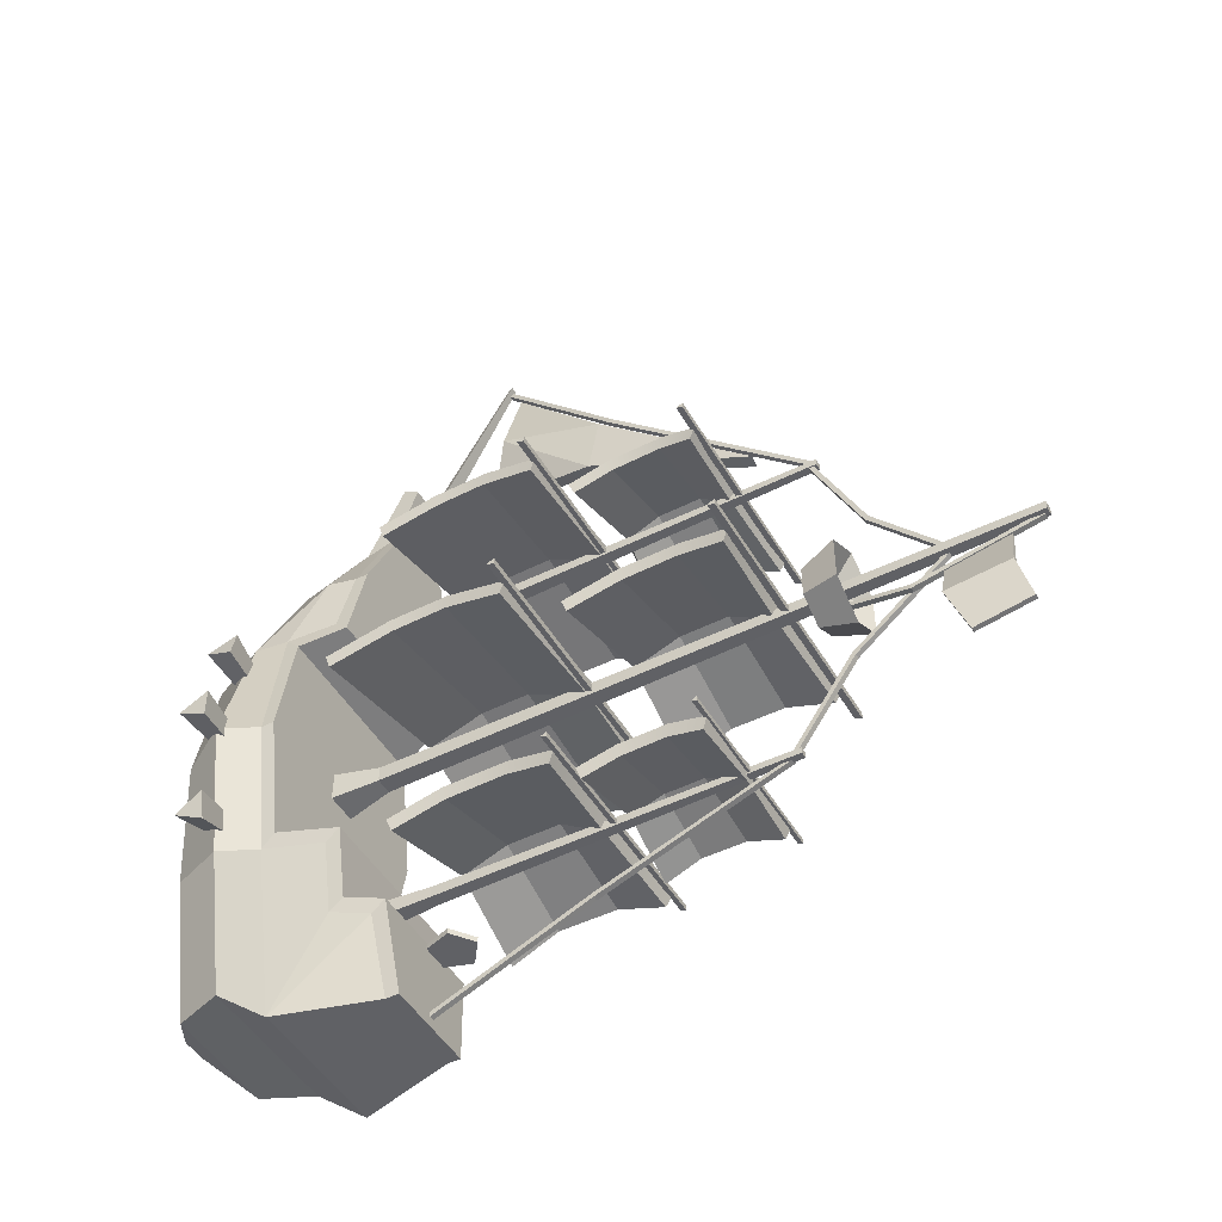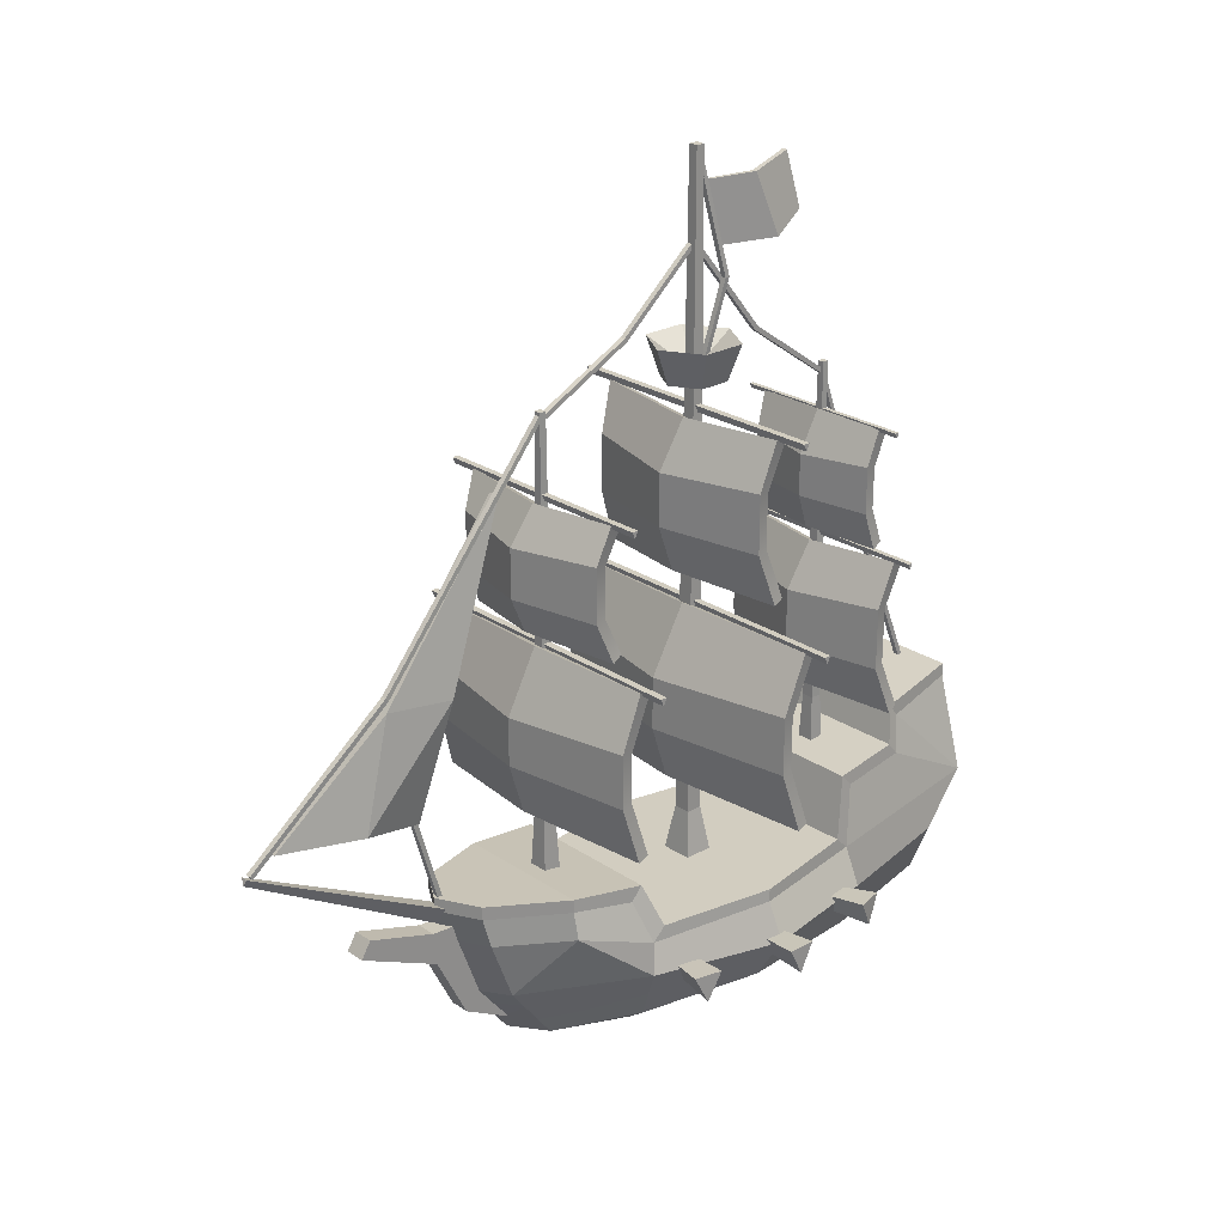
<metadata>
{"format":"obj","ext":"obj","renderer":"f3d","projection":"perspective","resolution":1024,"background":"white","views":[{"elev":-48.5,"azim":119.3,"up":"+Z"},{"elev":24.5,"azim":47.6,"up":"+Y"}]}
</metadata>
<code>
v -0.2294 128.9 -27.49
v -6.011 128.9 -24.16
v -6.011 128.9 -17.48
v -0.2294 128.9 -14.14
v -0.2294 136.6 -30.26
v -8.401 136.6 -25.54
v -8.401 136.6 -16.1
v -0.2294 136.6 -11.38
v -0.2294 130.4 -20.82
v 5.552 128.9 -24.16
v 5.552 128.9 -17.48
v 7.942 136.6 -25.54
v 7.942 136.6 -16.1
v 36.5 82.12 -20.87
v -36.5 82.12 -20.87
v -36.5 83.69 -21.61
v -36.5 83.69 -20.14
v 36.5 83.69 -21.6
v 36.5 83.69 -20.14
v -0.2294 121.6 -56.17
v -0.2294 154 -21.4
v -0.2294 122.6 -56.37
v -0.2294 155.1 -21.75
v -0.2294 135.4 -37.91
v -0.2294 134.7 -37.22
v -0.2294 173 -22.01
v -0.2294 131.6 -24.56
v -0.2294 172.9 -21.02
v -0.2294 131.7 -23.58
v 1.119 147.4 -27.56
v 1.119 147.4 -28.55
v -0.2294 50.62 -83.61
v -0.2294 121.4 -56.53
v -0.2294 50.86 -84.58
v -0.2294 122.2 -57.07
v -0.2294 83.39 -71.15
v -0.2294 83.15 -70.19
v -0.2294 154.4 -20.42
v 0.3408 130 16.58
v -0.2294 155.6 -20.35
v 0.3408 130.8 17.16
v -0.2294 140.6 -3.194
v -0.2294 139.8 -3.781
v 0.3408 130.4 17.34
v -0.2294 61.58 84.6
v 0.3408 131.2 17.91
v -0.2294 62.39 85.16
v 2.535 88.38 56.29
v 2.535 87.56 55.72
v -0.2294 38.87 42.07
v -0.2294 38.67 43.04
v 0.1475 60.72 49.77
v 0.1475 60.92 48.8
v -1.344 135.4 -37.91
v -1.344 134.7 -37.22
v -1.344 155.1 -21.75
v -1.344 154 -21.4
v -1.344 122.6 -56.37
v -1.344 121.6 -56.17
v 0.004578 147.4 -27.56
v 0.004578 147.4 -28.55
v -1.344 131.7 -23.58
v -1.344 131.6 -24.56
v -1.344 172.9 -21.02
v -1.344 173 -22.01
v -1.344 83.15 -70.19
v -1.344 121.4 -56.53
v -1.344 122.2 -57.07
v -1.344 83.39 -71.15
v -1.344 50.62 -83.61
v -1.344 50.86 -84.58
v -1.344 139.8 -3.781
v -0.7734 130 16.58
v -0.7734 130.8 17.16
v -1.344 140.6 -3.194
v -1.344 154.4 -20.42
v -1.344 155.6 -20.35
v 1.421 88.38 56.29
v 1.421 87.56 55.72
v -1.344 62.39 85.16
v -1.344 61.58 84.6
v -0.7734 131.2 17.91
v -0.7734 130.4 17.34
v -0.9666 60.72 49.77
v -0.9666 60.92 48.8
v -1.344 38.67 43.04
v -1.344 38.87 42.07
v 24.8 114.7 17.28
v -24.8 114.7 17.28
v -24.8 116.1 16.61
v -24.8 116.1 17.94
v 24.8 116.1 16.61
v 24.8 116.1 17.94
v 24.92 87.19 -56.59
v -24.92 87.19 -56.59
v -24.92 88.41 -57.16
v -24.92 88.41 -56.02
v 24.92 88.41 -57.16
v 24.92 88.41 -56.02
v 19.87 113.3 -56.59
v -19.87 113.3 -56.59
v -19.87 114.4 -57.08
v -19.87 114.4 -56.09
v 19.87 114.4 -57.08
v 19.87 114.4 -56.09
v 29.44 122.4 -20.87
v -29.44 122.4 -20.87
v -29.44 124 -21.61
v -29.44 124 -20.14
v 29.44 124 -21.6
v 29.44 124 -20.14
v 32.48 84.74 17.28
v -32.48 84.74 17.28
v -32.48 86.27 16.56
v -32.48 86.27 17.99
v 32.48 86.27 16.56
v 32.48 86.27 17.99
v -1.206 173 -21.5
v -0.2294 173 -19.67
v 0.7474 173 -21.5
v -2.64 0.4113 -71.52
v -8.074 0.4113 -48.37
v -9.478 0.4113 -21.19
v -7.048 0 1.399
v -12.31 6.965 -76.79
v -18.53 6.965 -48.37
v -20.75 6.965 -21.19
v -14.88 6.307 5.11
v -16.25 17.33 -77.44
v -22.49 17.33 -48.53
v -27.29 17.33 -21.19
v -19.98 17.99 6.915
v -15.97 28.64 -86.68
v -18.9 25.04 -48.56
v -23.55 25.04 -21.19
v -19.39 25.04 6.44
v -16.33 31.11 23.14
v -8.257 32.07 37.88
v -2.502 0 7.24
v -7.475 6.331 22.84
v -8.257 19.23 32.95
v -10.1 48.85 -86.68
v -16.89 37.88 -51.17
v -16.49 34.11 9.557
v -14.97 36.58 23.14
v -8.257 38.74 39.85
v -0.2294 39.33 44.91
v -0.2294 0.4113 -21.19
v -0.2294 0 7.24
v -0.2294 6.331 27.9
v -0.2294 19.23 38
v -0.2294 32.65 42.94
v -13.17 46.58 -68.93
v -15.24 39.02 -66.94
v 2.181 0.4113 -71.52
v 7.615 0.4113 -48.37
v 9.019 0.4113 -21.19
v 6.589 0 1.399
v 11.85 6.965 -76.79
v 18.07 6.965 -48.37
v 20.29 6.965 -21.19
v 14.42 6.307 5.11
v 15.79 17.33 -77.44
v 22.03 17.33 -48.53
v 26.83 17.33 -21.19
v 19.52 17.99 6.915
v 15.51 28.64 -86.68
v 18.44 25.04 -48.56
v 23.09 25.04 -21.19
v 18.93 25.04 6.44
v 15.87 31.11 23.14
v 7.798 32.07 37.88
v 2.044 0 7.24
v 7.015 6.331 22.84
v 7.798 19.23 32.95
v 9.644 48.85 -86.68
v 16.43 37.88 -51.17
v 16.03 34.11 9.557
v 14.51 36.58 23.14
v 7.798 38.74 39.85
v 12.71 46.58 -68.93
v 14.78 39.02 -66.94
v -10.1 51.61 -86.68
v -13.17 49.34 -66.67
v 12.71 49.34 -66.67
v 9.644 51.61 -86.68
v -23.55 27.8 -21.19
v -18.9 27.8 -45.75
v 23.09 27.8 -21.19
v 18.44 27.8 -45.75
v -19.39 27.8 3.624
v 18.93 27.8 3.624
v -14.97 39.34 23.14
v -16.49 36.87 7.1
v -16.89 40.64 -48.71
v 16.43 40.64 -48.71
v 16.03 36.87 7.1
v -15.24 41.78 -64.69
v 14.78 41.78 -64.69
v -8.257 41.51 39.85
v -0.2294 42.09 44.91
v 14.51 39.34 23.14
v 7.798 41.51 39.85
v 18.82 18.6 1.256
v 18.82 18.6 -3.283
v 27.37 19.35 3.332
v 28.6 19.35 -2.58
v 27.98 13.31 0.3758
v 18.82 14.06 -1.014
v 23.89 18.6 -18.22
v 23.89 18.6 -22.76
v 32.92 19.35 -17.47
v 32.92 19.35 -23.51
v 32.92 13.31 -20.49
v 23.89 14.06 -20.49
v 20.55 18.6 -38.99
v 20.55 18.6 -43.53
v 30.31 19.35 -41.05
v 28.83 19.35 -46.91
v 29.57 13.31 -43.98
v 20.55 14.06 -41.26
v -19.28 18.6 1.256
v -19.28 18.6 -3.283
v -27.52 19.35 4.374
v -28.84 19.35 -1.52
v -28.18 13.31 1.427
v -19.28 14.06 -1.014
v -24.34 18.6 -18.22
v -24.34 18.6 -22.76
v -33.38 19.35 -17.47
v -33.38 19.35 -23.51
v -33.38 13.31 -20.49
v -24.34 14.06 -20.49
v -21.01 18.6 -38.99
v -21.01 18.6 -43.53
v -30.66 19.35 -40.51
v -29.02 19.35 -46.33
v -29.84 13.31 -43.42
v -21.01 14.06 -41.26
v 0.09969 64.8 80.12
v 0.1816 118.5 27.71
v 2.653 85.49 56.3
v 0.7347 59.56 48.43
v 4.165 63.4 62.74
v 3.775 83.8 42.11
v -27.52 85.43 17.81
v -26.59 73.77 21.27
v -26.59 62.59 21.27
v -27.52 50.56 17.93
v -0.234 85.96 19.36
v -0.234 73.24 26.03
v -0.234 63.13 26.03
v -0.234 52.24 22.7
v 26.99 85.43 17.81
v 26.14 73.77 21.27
v 26.14 62.59 21.27
v 26.99 50.56 17.93
v -19.2 115.5 17.57
v -18.54 107.8 20.23
v -18.54 96.52 20.23
v -19.2 88.21 16.99
v -0.2294 114.5 19.39
v -0.2294 107.3 24.87
v -0.2294 97.06 24.87
v -0.2294 89.54 21.63
v 18.92 115.5 17.57
v 18.03 107.8 20.23
v 18.03 96.52 20.23
v 18.92 88.21 16.99
v -31.83 82.68 -20.39
v -30.75 70.04 -16.39
v -30.75 57.73 -16.39
v -31.83 44.69 -20.25
v -0.2294 83.25 -18.59
v -0.2294 69.45 -10.87
v -0.2294 58.31 -10.87
v -0.2294 46.52 -14.73
v 31.3 82.68 -20.39
v 30.31 70.04 -16.39
v 30.31 57.73 -16.39
v 31.3 44.69 -20.25
v -22.82 122.9 -20.27
v -22.03 112.6 -17.33
v -22.03 100.3 -17.33
v -22.82 89.3 -20.92
v -0.2462 121.7 -18.27
v -0.2462 112.1 -12.21
v -0.2462 100.9 -12.21
v -0.2462 90.94 -15.79
v 22.54 122.9 -20.27
v 21.47 112.6 -17.33
v 21.47 100.3 -17.33
v 22.54 89.3 -20.92
v -15.87 114 -56.42
v -15.34 106.3 -54.06
v -15.34 96.49 -54.06
v -15.87 88.6 -56.34
v -0.2467 114.3 -55.36
v -0.2467 105.9 -50.82
v -0.2467 96.96 -50.82
v -0.2467 89.82 -53.09
v 15.34 114 -56.42
v 14.85 106.3 -54.06
v 14.85 96.49 -54.06
v 15.34 88.6 -56.34
v -21.21 87.53 -56.33
v -20.48 77.7 -53.39
v -20.48 64.57 -53.39
v -21.21 53.94 -56.97
v -0.2388 86.39 -54.32
v -0.2388 77.07 -48.26
v -0.2388 65.2 -48.26
v -0.2388 55.58 -51.84
v 20.93 87.53 -56.33
v 19.94 77.7 -53.39
v 19.94 64.57 -53.39
v 20.93 53.94 -56.97
v -1.865 60.02 48.93
v 1.144 83.86 42.28
v 1.562 63.47 62.7
v -2.506 64.49 79.54
v 0.01933 85.16 55.93
v -2.48 118.1 27.56
v -27.23 84.42 15.34
v -26.21 73.26 18.71
v -0.234 72.73 23.39
v -0.2342 84.94 16.89
v -26.14 62.96 18.67
v -0.234 63.49 23.37
v -27.1 51.29 15.38
v -0.2342 52.97 20.15
v 25.76 73.26 18.71
v 26.7 84.42 15.34
v 25.69 62.96 18.67
v 26.57 51.29 15.38
v -18.85 114.2 15.23
v -18.03 107.2 17.76
v -0.2296 106.6 22.26
v -0.2291 113.3 17.04
v -17.93 97.01 17.71
v -0.2296 97.54 22.23
v -18.64 89.19 14.55
v -0.2289 90.51 19.19
v 17.52 107.2 17.76
v 18.56 114.2 15.23
v 17.42 97 17.71
v 18.36 89.18 14.55
v -31.54 81.6 -22.84
v -30.37 69.5 -18.94
v -0.2294 68.92 -13.5
v -0.2296 82.17 -21.04
v -30.3 58.11 -18.98
v -0.2294 58.7 -13.53
v -31.41 45.46 -22.79
v -0.2296 47.29 -17.27
v 29.93 69.5 -18.94
v 31.01 81.6 -22.84
v 29.86 58.11 -18.98
v 30.88 45.46 -22.79
v -22.47 121.8 -22.71
v -21.55 112.1 -19.86
v -0.2464 111.5 -14.84
v -0.2457 120.7 -20.7
v -21.45 100.8 -19.89
v -0.2464 101.3 -14.86
v -22.28 90.13 -23.42
v -0.2459 91.77 -18.29
v 20.99 112.1 -19.86
v 22.19 121.8 -22.71
v 20.9 100.8 -19.89
v 22 90.12 -23.42
v -15.53 112.9 -58.87
v -14.88 105.8 -56.6
v -0.2467 105.4 -53.45
v -0.2467 113.3 -57.81
v -14.81 96.86 -56.64
v -0.2467 97.33 -53.48
v -15.37 89.35 -58.87
v -0.2467 90.57 -55.62
v 14.4 105.8 -56.6
v 15 112.9 -58.87
v 14.32 96.87 -56.64
v 14.84 89.35 -58.87
v -20.84 86.41 -58.74
v -19.96 77.14 -55.89
v -0.2391 76.52 -50.89
v -0.2385 85.27 -56.74
v -19.86 65 -55.93
v -0.2391 65.62 -50.91
v -20.64 54.8 -59.45
v -0.2383 56.44 -54.33
v 19.42 77.14 -55.9
v 20.56 86.41 -58.74
v 19.32 65 -55.93
v 20.36 54.79 -59.46
v -2.058 37.28 -22.59
v -2.058 37.28 -19.16
v -1.211 173.8 -21.8
v -1.211 173.8 -19.96
v 0.7523 173.8 -21.8
v 0.7523 173.8 -19.96
v 1.599 37.28 -22.59
v 1.599 37.28 -19.16
v 3.602 24.38 -24.47
v 3.602 24.38 -17.28
v -4.061 24.38 -17.28
v -4.061 24.38 -24.47
v -0.2495 166.6 -23.56
v 0.5353 153.7 -26.88
v 1.465 169.2 -42.74
v 2.355 157.5 -45.71
v 2.819 167 -33.39
v 5.125 154.3 -37.29
v 4.078 154.3 -37.29
v 1.308 157.5 -45.71
v 0.4189 169.2 -42.74
v 1.773 167 -33.39
v -0.9249 166.6 -23.51
v -0.1401 153.7 -26.82
v -4.793 57.02 -71.51
v -3.05 51.65 -71.51
v 2.591 51.65 -71.51
v 4.335 57.02 -71.51
v -0.2294 60.33 -71.51
v -4.793 57.02 -70.42
v -3.05 51.65 -70.42
v 2.591 51.65 -70.42
v 4.335 57.02 -70.42
v -0.2294 60.33 -70.42
v -1.513 50.74 -57.72
v -1.513 50.74 -55.31
v -0.9188 124.2 -57.16
v -0.9188 124.2 -55.87
v 0.4601 124.2 -57.16
v 0.4601 124.2 -55.87
v 1.054 50.74 -57.72
v 1.054 50.74 -55.31
v 1.739 35.85 -58.36
v 1.739 35.85 -54.67
v -2.198 35.85 -54.67
v -2.198 35.85 -58.36
v -1.636 51.27 16.03
v -1.636 51.27 18.67
v -0.985 131.7 16.65
v -0.985 131.7 18.06
v 0.5262 131.7 16.65
v 0.5262 131.7 18.06
v 1.177 51.27 16.03
v 1.177 51.27 18.67
v 1.927 34.96 15.33
v 1.927 34.96 19.38
v -2.386 34.96 19.38
v -2.386 34.96 15.33
v -2.218 38.73 41.34
v -0.9941 62.52 86.32
v 1.76 38.73 41.34
v 0.5353 62.52 86.32
v -0.2294 35.15 42.27
v -0.2294 61.15 86.68
v 17.91 14.29 6.344
v 7.55 15.15 29.75
v -0.2294 15.15 34.81
v -8.009 15.15 29.75
v -18.37 14.29 6.344
v -25.22 14.05 -21.19
v -21.24 14.05 -48.48
v -15.01 14.05 -77.23
v 14.55 14.05 -77.23
v 20.78 14.05 -48.48
v 24.76 14.05 -21.19
v -2.132 15.94 39.7
v 2.132 15.94 39.7
v -2.132 29.41 46.49
v 2.132 29.41 46.49
v -2.132 29.96 36.04
v 2.132 29.96 36.04
v -2.132 9.066 27.15
v 2.132 9.066 27.15
v -2.132 36.27 47.17
v 2.132 36.27 47.17
v 2.132 35.44 36.04
v -2.132 35.44 36.04
v -2.132 37.51 63.77
v 2.132 37.51 63.77
v 2.132 40.87 61.72
v -2.132 40.87 61.72
f 1 2 6 5
f 2 3 7 6
f 3 4 8 7
f 3 2 1
f 4 3 1
f 5 6 9
f 6 7 9
f 7 8 9
f 1 5 12 10
f 10 12 13 11
f 11 13 8 4
f 11 1 10
f 4 1 11
f 5 9 12
f 12 9 13
f 13 9 8
f 15 17 16
f 16 17 19 18
f 18 19 14
f 14 19 17 15
f 18 14 15 16
f 55 57 56 54
f 59 55 54 58
f 61 63 62 60
f 65 61 60 64
f 66 67 68 69
f 70 66 69 71
f 72 73 74 75
f 76 72 75 77
f 79 81 80 78
f 83 79 78 82
f 85 87 86 84
f 25 24 23 21
f 20 22 24 25
f 31 30 29 27
f 26 28 30 31
f 37 36 35 33
f 32 34 36 37
f 43 42 41 39
f 38 40 42 43
f 49 48 47 45
f 44 46 48 49
f 53 52 51 50
f 24 54 56 23
f 23 56 57 21
f 21 57 55 25
f 20 59 58 22
f 22 58 54 24
f 25 55 59 20
f 30 60 62 29
f 29 62 63 27
f 27 63 61 31
f 26 65 64 28
f 28 64 60 30
f 31 61 65 26
f 37 33 67 66
f 33 35 68 67
f 35 36 69 68
f 32 37 66 70
f 36 34 71 69
f 34 32 70 71
f 43 39 73 72
f 39 41 74 73
f 41 42 75 74
f 38 43 72 76
f 42 40 77 75
f 40 38 76 77
f 48 78 80 47
f 47 80 81 45
f 45 81 79 49
f 44 83 82 46
f 46 82 78 48
f 49 79 83 44
f 53 85 84 52
f 52 84 86 51
f 51 86 87 50
f 50 87 85 53
f 89 91 90
f 90 91 93 92
f 92 93 88
f 88 93 91 89
f 92 88 89 90
f 95 97 96
f 96 97 99 98
f 98 99 94
f 94 99 97 95
f 98 94 95 96
f 101 103 102
f 102 103 105 104
f 104 105 100
f 100 105 103 101
f 104 100 101 102
f 107 109 108
f 108 109 111 110
f 110 111 106
f 106 111 109 107
f 110 106 107 108
f 113 115 114
f 114 115 117 116
f 116 117 112
f 112 117 115 113
f 116 112 113 114
f 118 119 120
f 125 121 122 126
f 122 123 127 126
f 127 123 124 128
f 467 125 126 466
f 126 127 465 466
f 465 127 128 464
f 133 129 130 134
f 130 131 135 134
f 137 136 132
f 183 184 185 186
f 188 187 189 190
f 187 191 192 189
f 197 194 193 202
f 122 121 155 156
f 148 123 122 156 157
f 139 124 148 149
f 139 149 150 140
f 124 139 140
f 140 150 462 463
f 128 140 463 464
f 141 151 152 138
f 137 141 138
f 121 125 159 155
f 125 467 468 159
f 129 133 167 163
f 133 153 142
f 195 188 190 196
f 133 142 176 167
f 136 137 145 144
f 137 138 146 145
f 138 152 147 146
f 191 194 197 192
f 154 133 134 143
f 184 198 199 185
f 198 195 196 199
f 136 135 131 132
f 124 140 128
f 154 153 133
f 141 137 132
f 148 124 123
f 159 160 156 155
f 156 160 161 157
f 161 162 158 157
f 468 469 160 159
f 160 469 470 161
f 470 460 162 161
f 167 168 164 163
f 164 168 169 165
f 171 166 170
f 173 149 148 158
f 173 174 150 149
f 158 174 173
f 174 461 462 150
f 162 460 461 174
f 175 172 152 151
f 171 172 175
f 167 176 181
f 170 178 179 171
f 171 179 180 172
f 172 180 147 152
f 182 177 168 167
f 170 166 165 169
f 158 162 174
f 182 167 181
f 175 166 171
f 148 157 158
f 142 153 184 183
f 181 176 186 185
f 176 142 183 186
f 134 135 187 188
f 169 168 190 189
f 135 136 191 187
f 170 169 189 192
f 144 145 193 194
f 143 134 188 195
f 168 177 196 190
f 136 144 194 191
f 178 170 192 197
f 153 154 198 184
f 182 181 185 199
f 154 143 195 198
f 177 182 199 196
f 146 147 201 200
f 145 146 200 193
f 179 178 197 202
f 180 179 202 203
f 147 180 203 201
f 202 193 200 201 203
f 204 206 207 205
f 206 208 207
f 205 207 208 209
f 209 208 206 204
f 210 212 213 211
f 212 214 213
f 211 213 214 215
f 215 214 212 210
f 216 218 219 217
f 218 220 219
f 217 219 220 221
f 221 220 218 216
f 222 223 225 224
f 224 225 226
f 223 227 226 225
f 227 222 224 226
f 228 229 231 230
f 230 231 232
f 229 233 232 231
f 233 228 230 232
f 234 235 237 236
f 236 237 238
f 235 239 238 237
f 239 234 236 238
f 318 320 319
f 321 322 320
f 322 323 319
f 319 320 322
f 324 327 326 325
f 326 329 328 325
f 328 329 331 330
f 327 333 332 326
f 334 329 326 332
f 329 334 335 331
f 336 339 338 337
f 338 341 340 337
f 340 341 343 342
f 339 345 344 338
f 346 341 338 344
f 341 346 347 343
f 348 351 350 349
f 350 353 352 349
f 352 353 355 354
f 351 357 356 350
f 358 353 350 356
f 353 358 359 355
f 360 363 362 361
f 362 365 364 361
f 364 365 367 366
f 363 369 368 362
f 370 365 362 368
f 365 370 371 367
f 372 375 374 373
f 374 377 376 373
f 376 377 379 378
f 375 381 380 374
f 382 377 374 380
f 377 382 383 379
f 384 387 386 385
f 386 389 388 385
f 388 389 391 390
f 387 393 392 386
f 394 389 386 392
f 389 394 395 391
f 243 245 244
f 240 244 242
f 242 245 241
f 245 242 244
f 246 247 251 250
f 251 247 248 252
f 248 249 253 252
f 250 251 255 254
f 256 255 251 252
f 252 253 257 256
f 258 259 263 262
f 263 259 260 264
f 260 261 265 264
f 262 263 267 266
f 268 267 263 264
f 264 265 269 268
f 270 271 275 274
f 275 271 272 276
f 272 273 277 276
f 274 275 279 278
f 280 279 275 276
f 276 277 281 280
f 282 283 287 286
f 287 283 284 288
f 284 285 289 288
f 286 287 291 290
f 292 291 287 288
f 288 289 293 292
f 294 295 299 298
f 299 295 296 300
f 296 297 301 300
f 298 299 303 302
f 304 303 299 300
f 300 301 305 304
f 306 307 311 310
f 311 307 308 312
f 308 309 313 312
f 310 311 315 314
f 316 315 311 312
f 312 313 317 316
f 243 318 319 245
f 244 320 318 243
f 240 321 320 244
f 242 322 321 240
f 245 319 323 241
f 241 323 322 242
f 246 324 325 247
f 250 327 324 246
f 247 325 328 248
f 248 328 330 249
f 249 330 331 253
f 255 332 333 254
f 254 333 327 250
f 256 334 332 255
f 253 331 335 257
f 257 335 334 256
f 258 336 337 259
f 262 339 336 258
f 259 337 340 260
f 260 340 342 261
f 261 342 343 265
f 267 344 345 266
f 266 345 339 262
f 268 346 344 267
f 265 343 347 269
f 269 347 346 268
f 270 348 349 271
f 274 351 348 270
f 271 349 352 272
f 272 352 354 273
f 273 354 355 277
f 279 356 357 278
f 278 357 351 274
f 280 358 356 279
f 277 355 359 281
f 281 359 358 280
f 282 360 361 283
f 286 363 360 282
f 283 361 364 284
f 284 364 366 285
f 285 366 367 289
f 291 368 369 290
f 290 369 363 286
f 292 370 368 291
f 289 367 371 293
f 293 371 370 292
f 294 372 373 295
f 298 375 372 294
f 295 373 376 296
f 296 376 378 297
f 297 378 379 301
f 303 380 381 302
f 302 381 375 298
f 304 382 380 303
f 301 379 383 305
f 305 383 382 304
f 306 384 385 307
f 310 387 384 306
f 307 385 388 308
f 308 388 390 309
f 309 390 391 313
f 315 392 393 314
f 314 393 387 310
f 316 394 392 315
f 313 391 395 317
f 317 395 394 316
f 396 397 399 398
f 398 399 401 400
f 400 401 403 402
f 397 403 401 399
f 402 396 398 400
f 402 403 405 404
f 403 397 406 405
f 397 396 407 406
f 396 402 404 407
f 414 417 416 415
f 418 417 414 419
f 413 411 410 412
f 408 409 413 412
f 413 414 415 411
f 411 415 416 410
f 410 416 417 412
f 409 419 414 413
f 412 417 418 408
f 420 421 426 425
f 421 422 427 426
f 422 423 428 427
f 423 424 429 428
f 424 420 425 429
f 421 420 422
f 424 423 422
f 420 424 422
f 425 426 427
f 428 429 427
f 429 425 427
f 430 431 433 432
f 432 433 435 434
f 434 435 437 436
f 431 437 435 433
f 436 430 432 434
f 436 437 439 438
f 437 431 440 439
f 431 430 441 440
f 430 436 438 441
f 442 443 445 444
f 444 445 447 446
f 446 447 449 448
f 443 449 447 445
f 448 442 444 446
f 448 449 451 450
f 449 443 452 451
f 443 442 453 452
f 442 448 450 453
f 458 459 455 454
f 454 455 457 456
f 456 457 459 458
f 459 457 455
f 460 166 175 461
f 462 461 175 151
f 463 462 151 141
f 464 463 141 132
f 131 465 464 132
f 466 465 131 130
f 129 467 466 130
f 468 467 129 163
f 163 164 469 468
f 470 469 164 165
f 165 166 460 470
f 471 472 474 473
f 479 480 481 482
f 475 476 478 477
f 477 478 472 471
f 472 478 476 474
f 477 471 473 475
f 483 484 485 486
f 474 476 481 480
f 476 475 482 481
f 475 473 479 482
f 473 474 484 483
f 474 480 485 484
f 480 479 486 485
f 479 473 483 486

</code>
